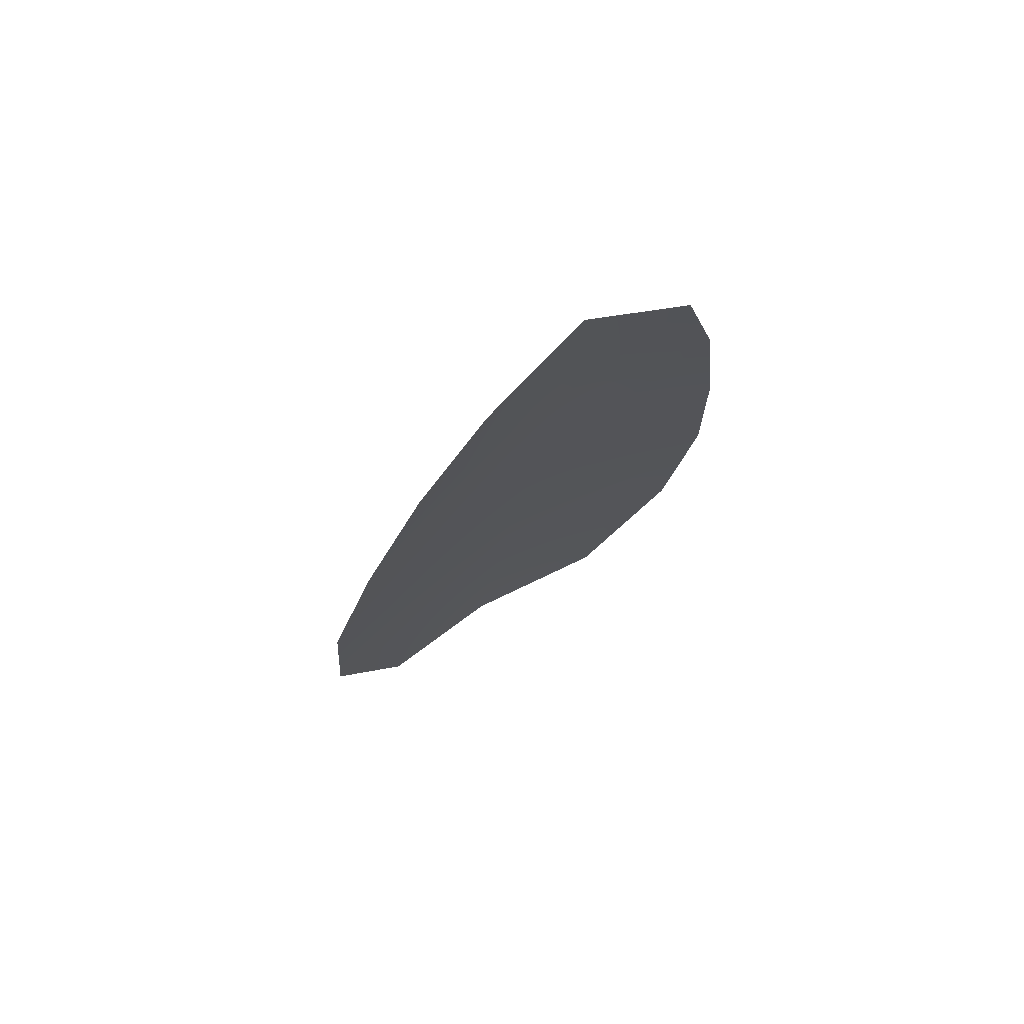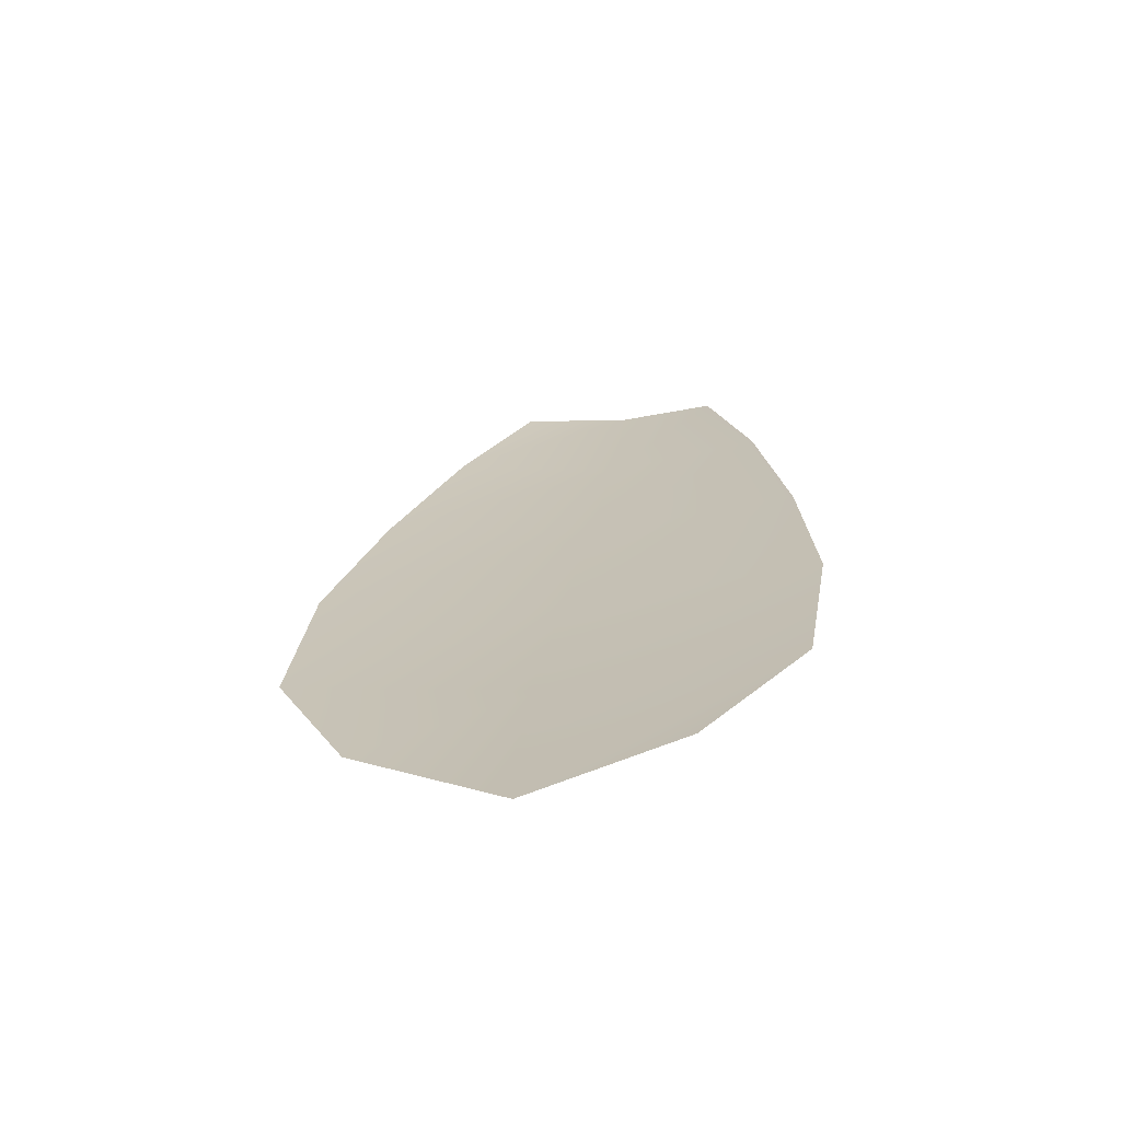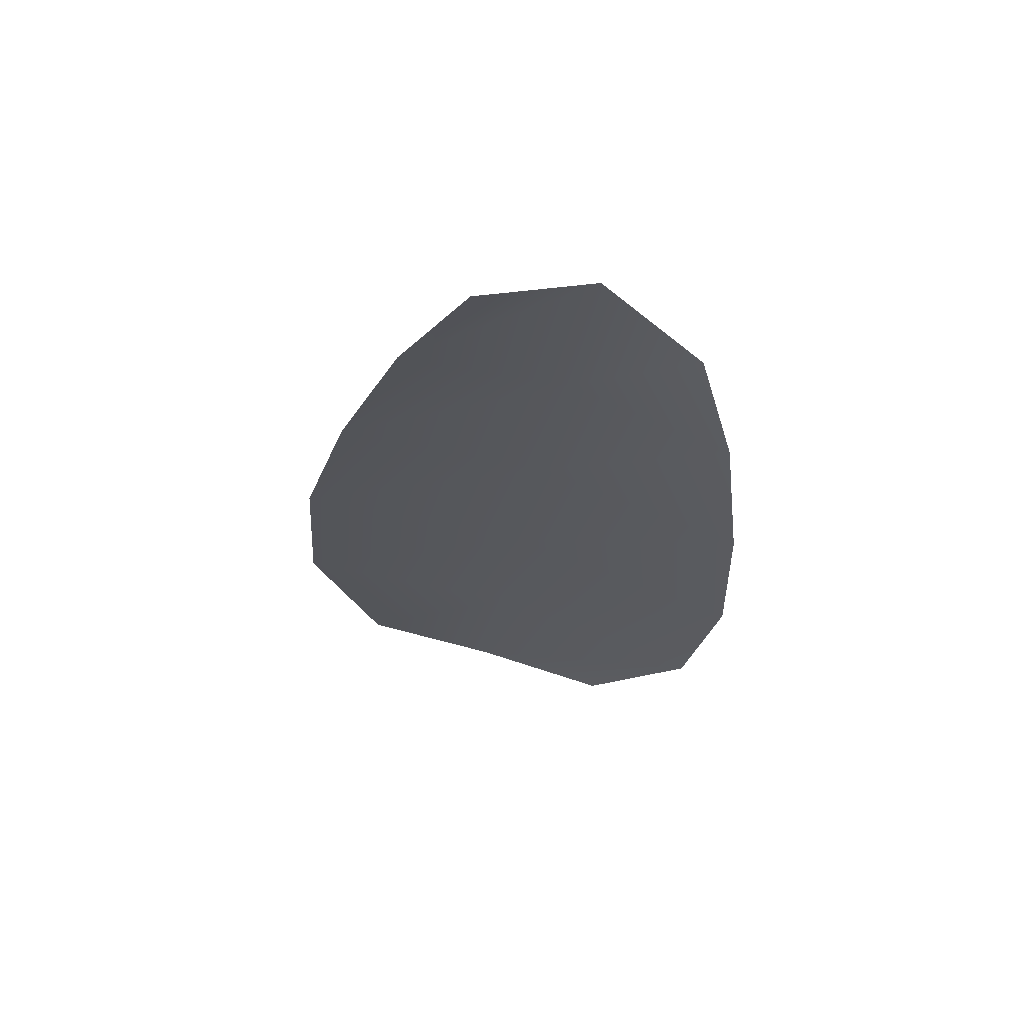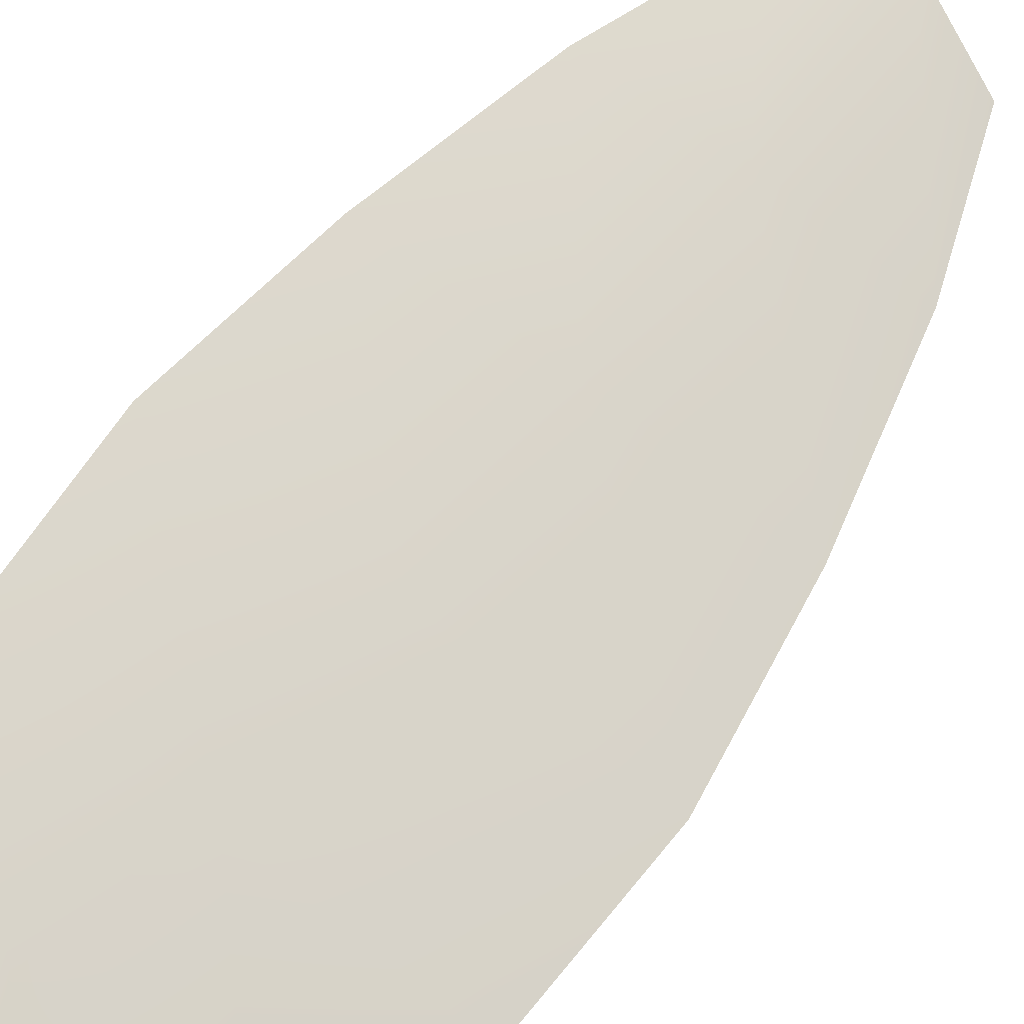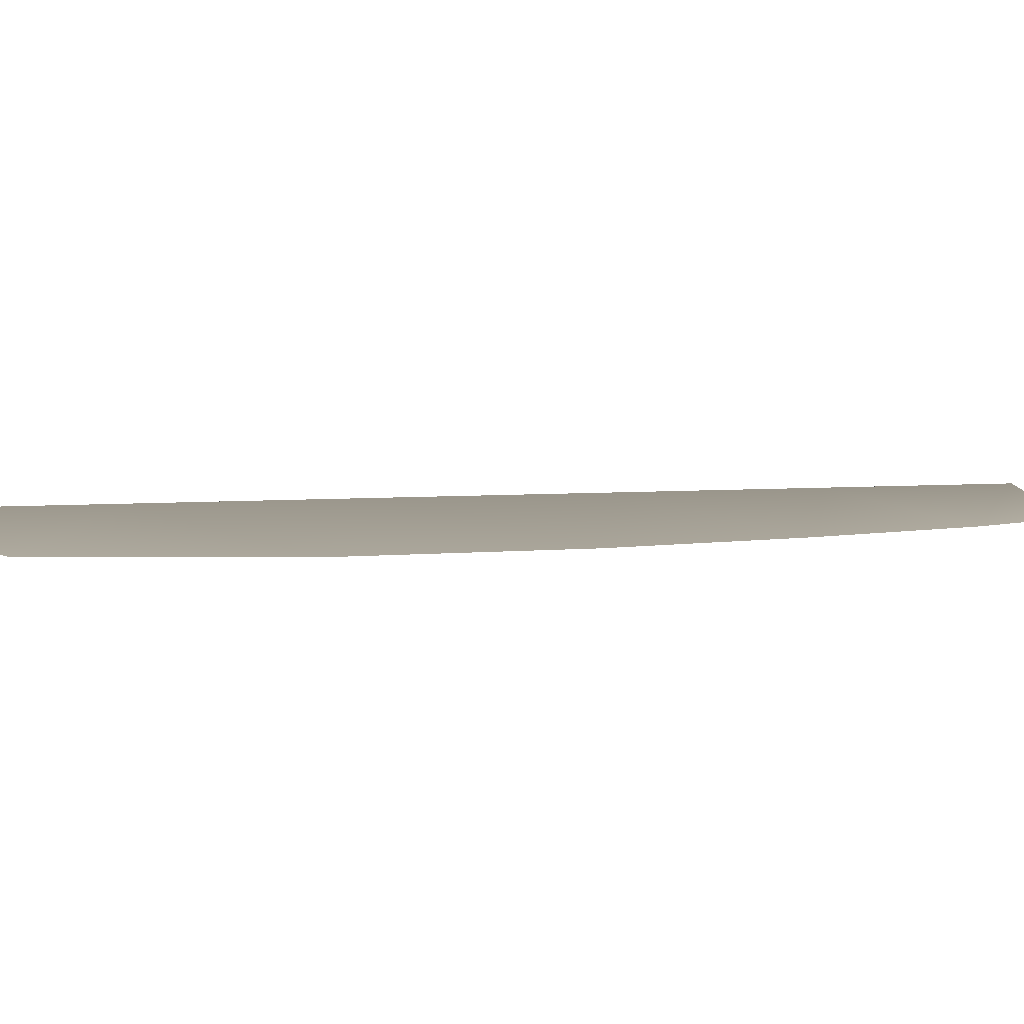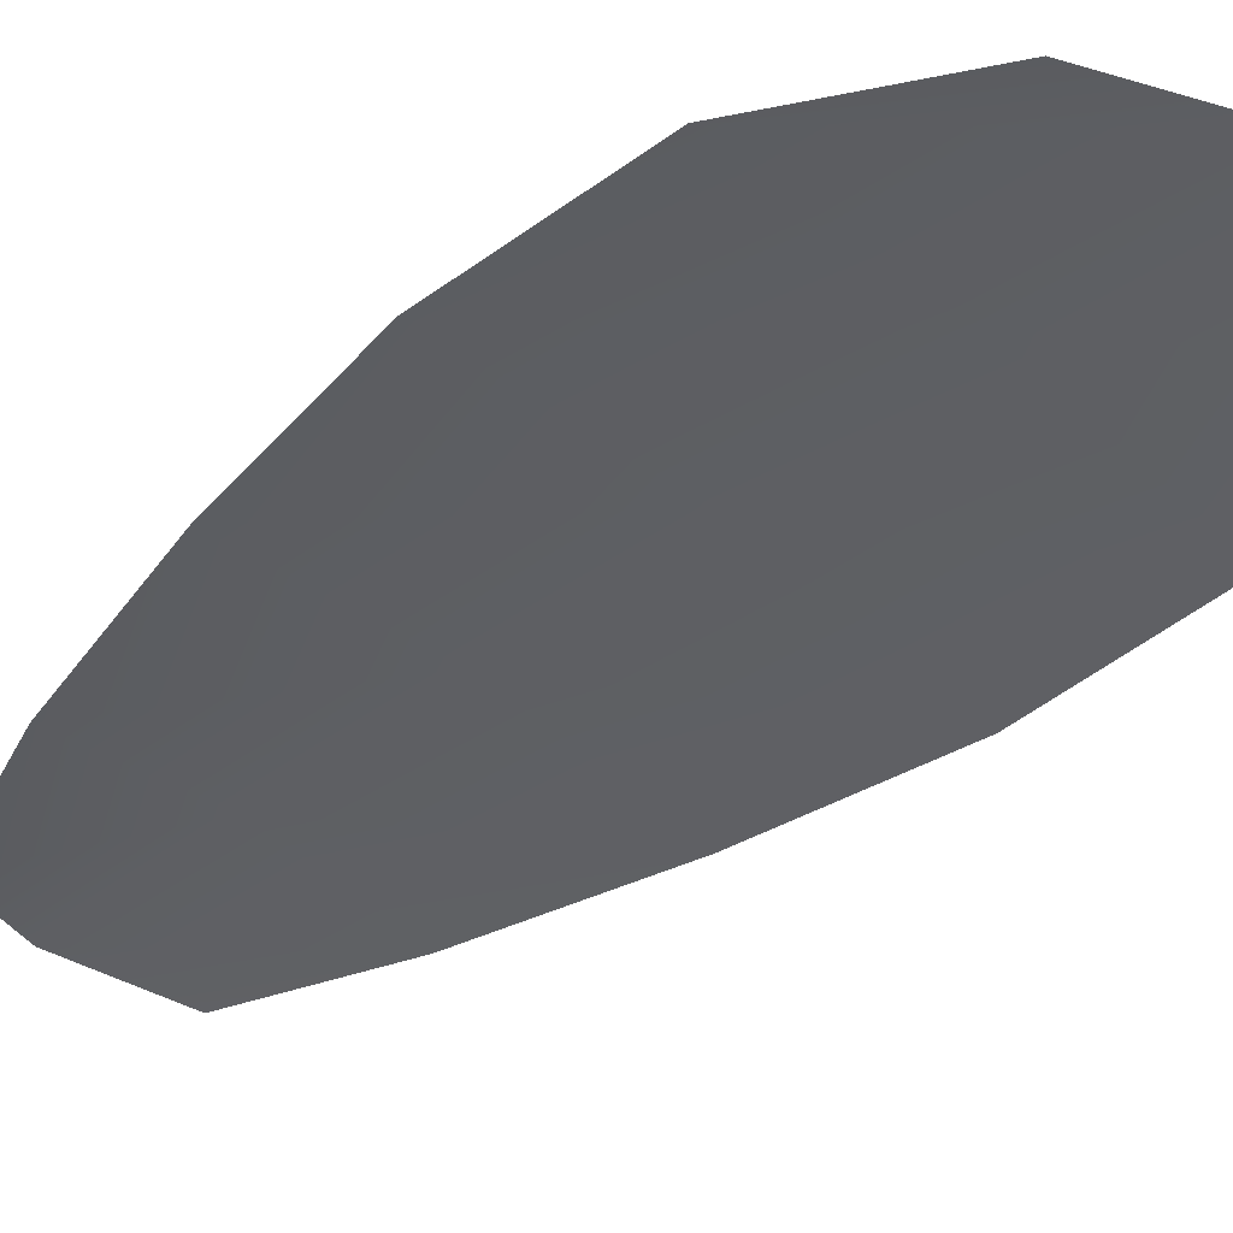
<metadata>
{"format":"obj","ext":"obj","renderer":"f3d","projection":"perspective","resolution":1024,"background":"white","views":[{"elev":76.4,"azim":148.4,"up":"+Y"},{"elev":-70.3,"azim":-172.6,"up":"+Y"},{"elev":65.5,"azim":-165.3,"up":"+Y"},{"elev":74.9,"azim":44.1,"up":"+Z"},{"elev":2.7,"azim":60.3,"up":"+Z"},{"elev":-40.2,"azim":-39.1,"up":"+Z"}]}
</metadata>
<code>
o feather_flight_tertiary_017
v 0.2284 0.1818 0.0339
v 0.2224 0.1811 0.03392
v 0.2326 0.156 0.03406
v 0.2243 0.155 0.03408
v 0.2253 0.1828 0.03453
v 0.2286 0.154 0.03471
v 0.2306 0.1776 0.03392
v 0.2327 0.172 0.03395
v 0.2342 0.1664 0.03399
v 0.2346 0.1607 0.03402
v 0.2212 0.1591 0.03406
v 0.2203 0.1648 0.03403
v 0.2205 0.1706 0.03399
v 0.2213 0.1765 0.03395
v 0.2259 0.1771 0.03457
v 0.2266 0.1713 0.03461
v 0.2273 0.1656 0.03464
v 0.2279 0.1599 0.03468
f 18 10 3 6
f 11 18 6 4
f 5 1 7 15
f 15 7 8 16
f 16 8 9 17
f 17 9 10 18
f 2 5 15 14
f 14 15 16 13
f 13 16 17 12
f 12 17 18 11

</code>
